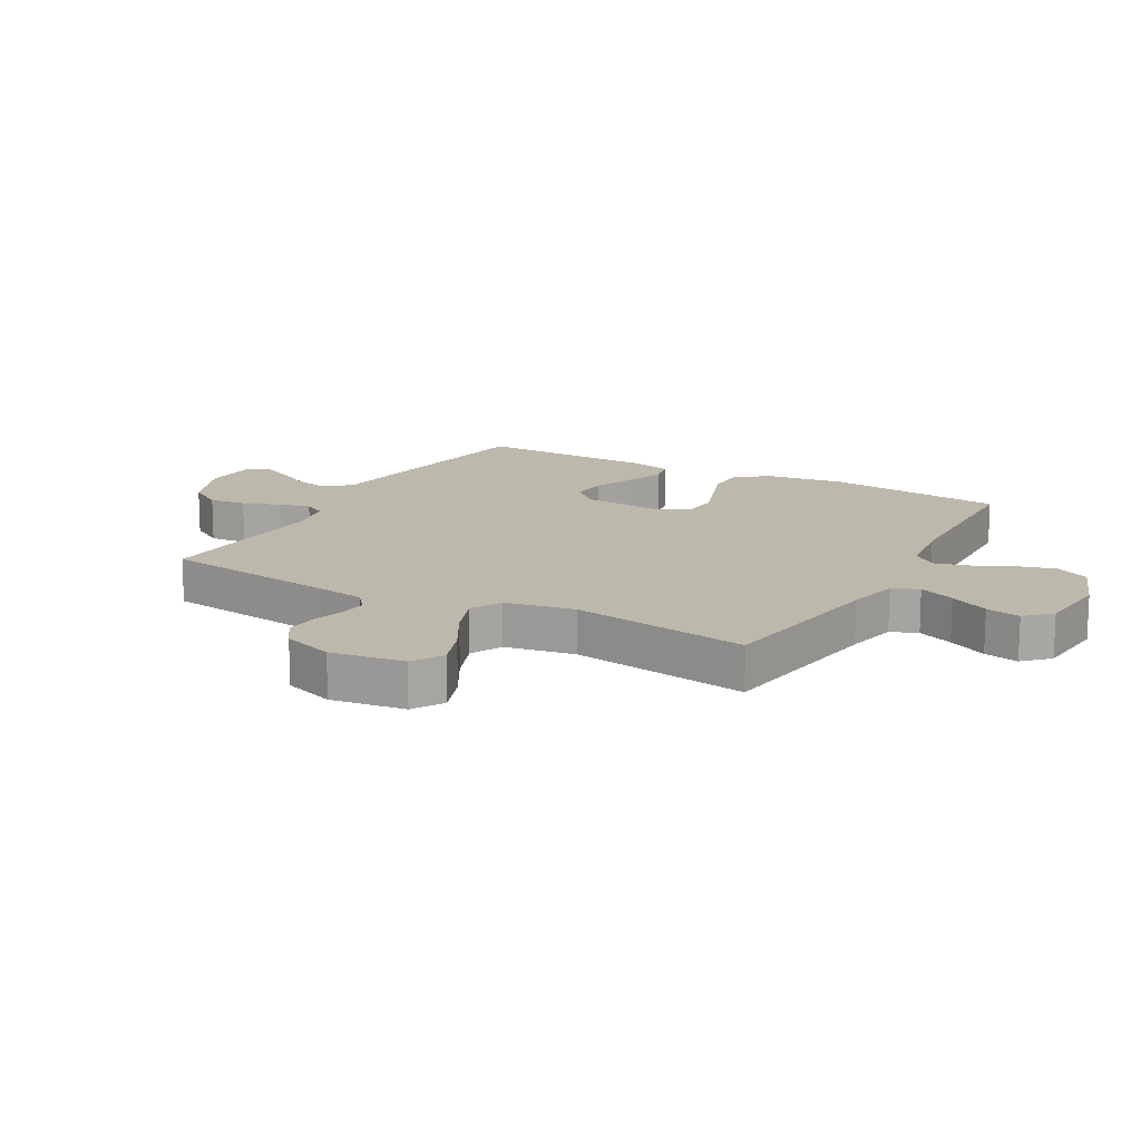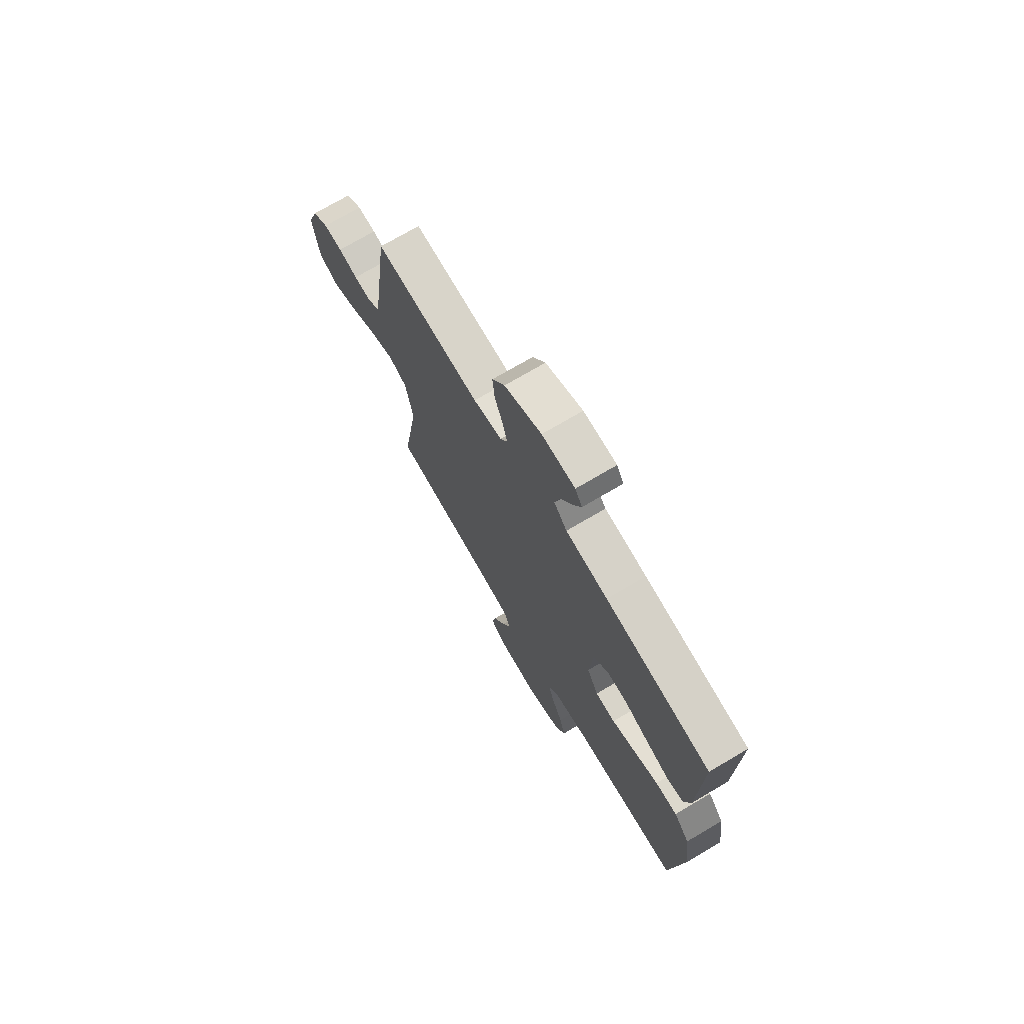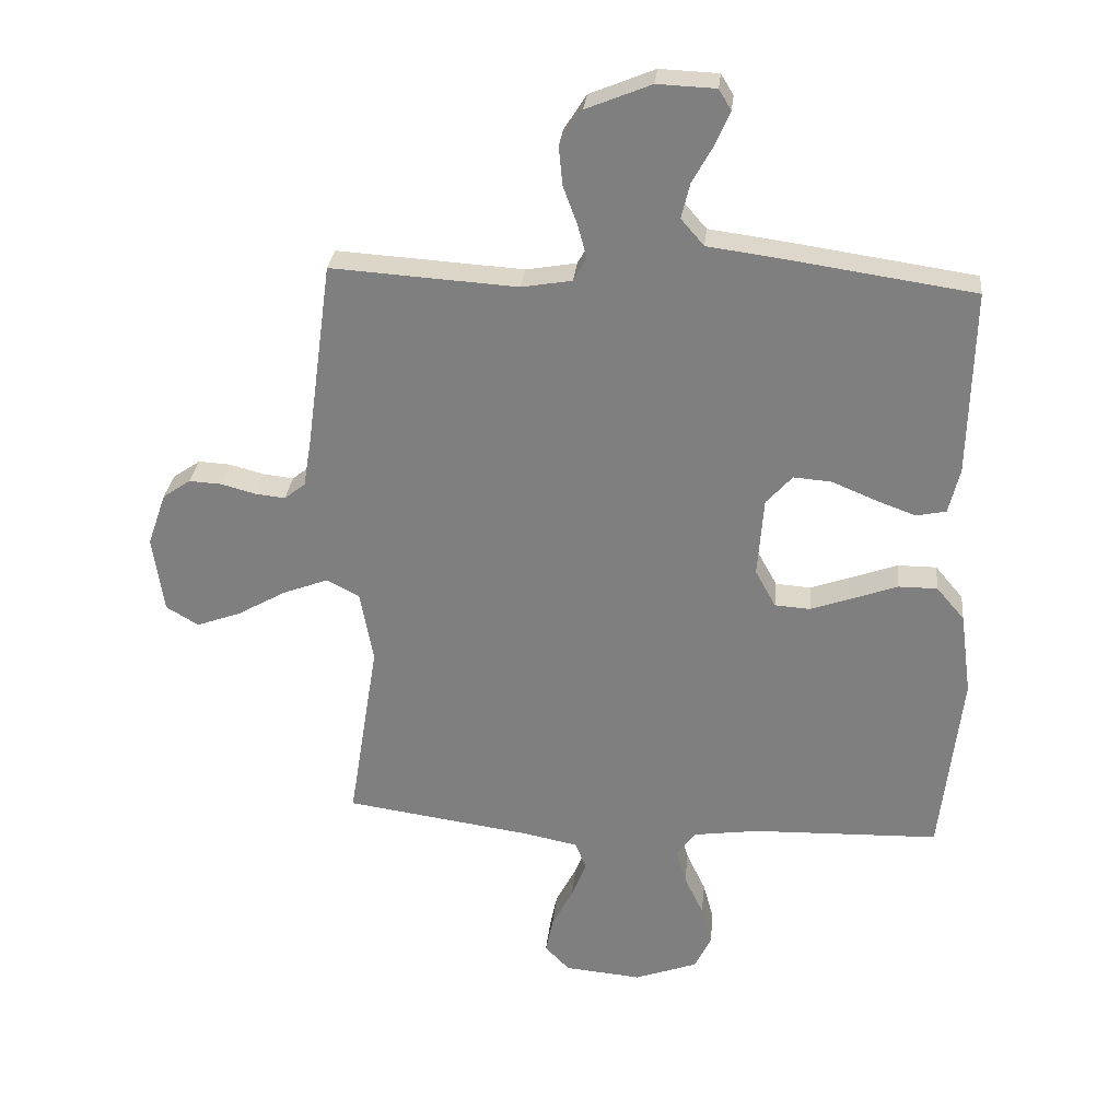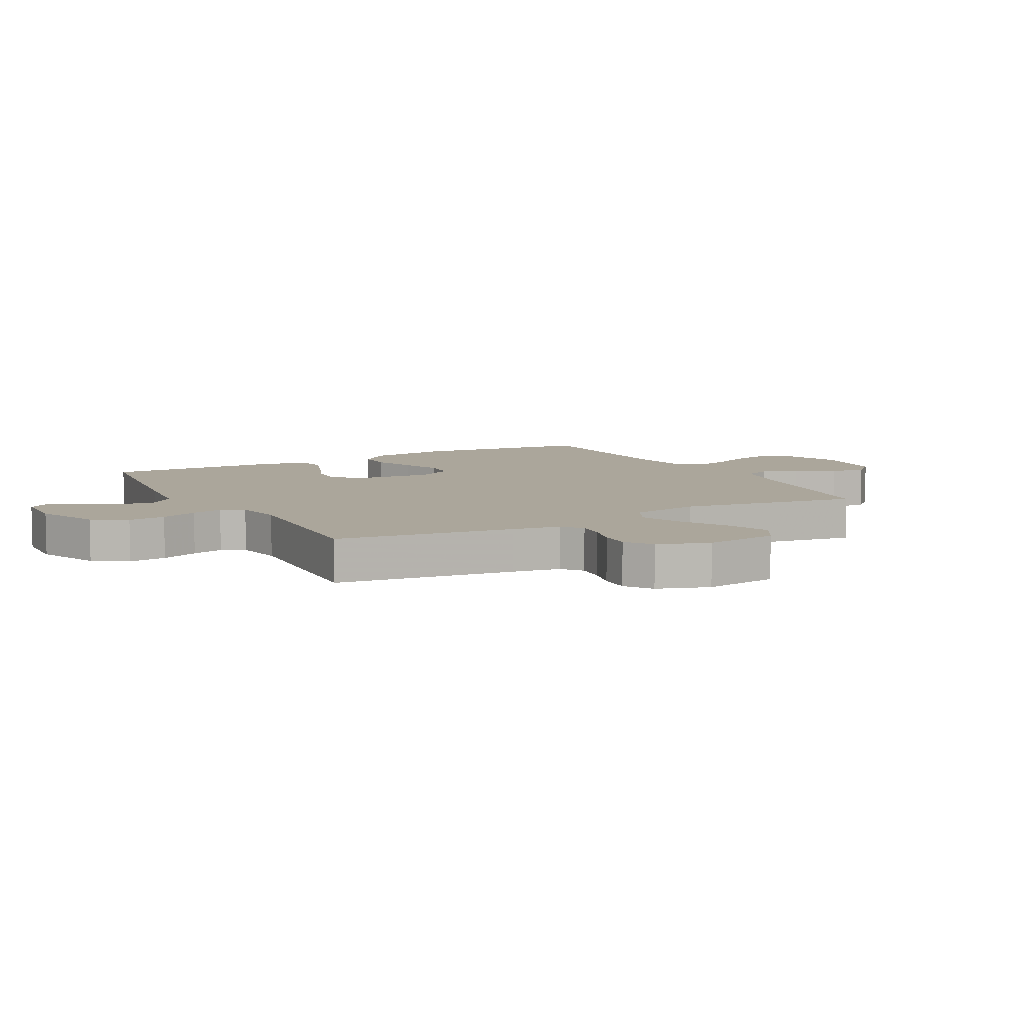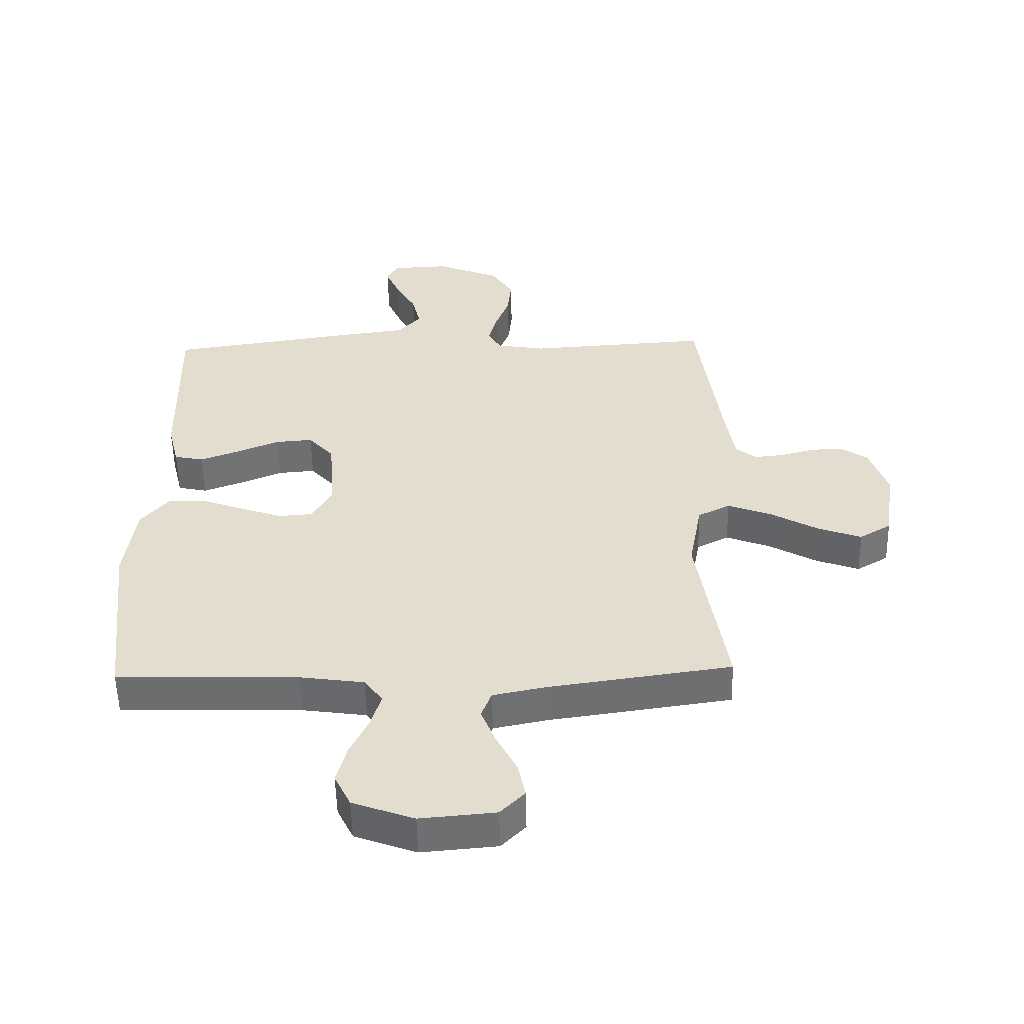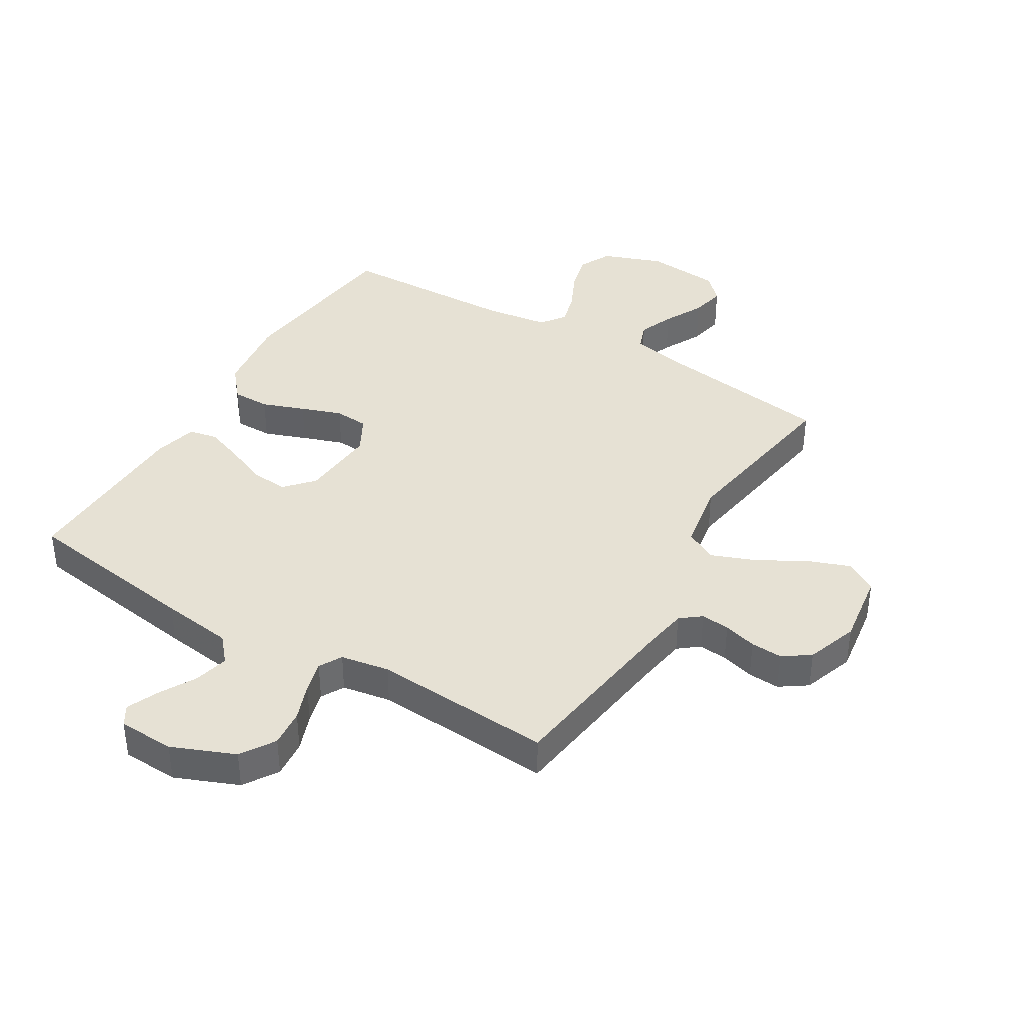
<metadata>
{"format":"obj","ext":"obj","renderer":"f3d","projection":"perspective","resolution":1024,"background":"white","views":[{"elev":14.8,"azim":119.2,"up":"+Y"},{"elev":72.7,"azim":-120.6,"up":"+Z"},{"elev":29.3,"azim":-174.2,"up":"+Z"},{"elev":7.9,"azim":61.3,"up":"+Y"},{"elev":-54.1,"azim":1.2,"up":"+Z"},{"elev":39.2,"azim":31.0,"up":"+Y"}]}
</metadata>
<code>
v 0.5 0.07 -0.5
v 0.2 0.07 -0.543
v 0.111 0.07 -0.561
v 0.094 0.07 -0.606
v 0.118 0.07 -0.666
v 0.152 0.07 -0.732
v 0.164 0.07 -0.79
v 0.124 0.07 -0.831
v 0 0.07 -0.842
v -0.101 0.07 -0.805
v -0.128 0.07 -0.75
v -0.111 0.07 -0.686
v -0.08 0.07 -0.621
v -0.064 0.07 -0.565
v -0.094 0.07 -0.524
v -0.2 0.07 -0.509
v -0.5 0.07 -0.5
v -0.534 0.07 -0.2
v -0.516 0.07 -0.067
v -0.471 0.07 -0.014
v -0.408 0.07 -0.014
v -0.337 0.07 -0.04
v -0.269 0.07 -0.064
v -0.212 0.07 -0.06
v -0.179 0.07 0
v -0.189 0.07 0.128
v -0.231 0.07 0.175
v -0.293 0.07 0.17
v -0.362 0.07 0.141
v -0.427 0.07 0.117
v -0.475 0.07 0.127
v -0.493 0.07 0.2
v -0.5 0.07 0.5
v -0.2 0.07 0.544
v -0.08 0.07 0.56
v -0.043 0.07 0.603
v -0.057 0.07 0.66
v -0.091 0.07 0.721
v -0.114 0.07 0.774
v -0.094 0.07 0.807
v 0 0.07 0.811
v 0.105 0.07 0.768
v 0.141 0.07 0.711
v 0.135 0.07 0.648
v 0.112 0.07 0.586
v 0.098 0.07 0.533
v 0.119 0.07 0.495
v 0.2 0.07 0.481
v 0.5 0.07 0.5
v 0.541 0.07 0.2
v 0.554 0.07 0.121
v 0.588 0.07 0.094
v 0.636 0.07 0.099
v 0.691 0.07 0.114
v 0.744 0.07 0.117
v 0.789 0.07 0.086
v 0.819 0.07 0
v 0.801 0.07 -0.124
v 0.749 0.07 -0.155
v 0.678 0.07 -0.129
v 0.599 0.07 -0.084
v 0.526 0.07 -0.056
v 0.473 0.07 -0.083
v 0.452 0.07 -0.2
v 0.5 0 -0.5
v 0.2 0 -0.543
v 0.111 0 -0.561
v 0.094 0 -0.606
v 0.118 0 -0.666
v 0.152 0 -0.732
v 0.164 0 -0.79
v 0.124 0 -0.831
v 0 0 -0.842
v -0.101 0 -0.805
v -0.128 0 -0.75
v -0.111 0 -0.686
v -0.08 0 -0.621
v -0.064 0 -0.565
v -0.094 0 -0.524
v -0.2 0 -0.509
v -0.5 0 -0.5
v -0.534 0 -0.2
v -0.516 0 -0.067
v -0.471 0 -0.014
v -0.408 0 -0.014
v -0.337 0 -0.04
v -0.269 0 -0.064
v -0.212 0 -0.06
v -0.179 0 0
v -0.189 0 0.128
v -0.231 0 0.175
v -0.293 0 0.17
v -0.362 0 0.141
v -0.427 0 0.117
v -0.475 0 0.127
v -0.493 0 0.2
v -0.5 0 0.5
v -0.2 0 0.544
v -0.08 0 0.56
v -0.043 0 0.603
v -0.057 0 0.66
v -0.091 0 0.721
v -0.114 0 0.774
v -0.094 0 0.807
v 0 0 0.811
v 0.105 0 0.768
v 0.141 0 0.711
v 0.135 0 0.648
v 0.112 0 0.586
v 0.098 0 0.533
v 0.119 0 0.495
v 0.2 0 0.481
v 0.5 0 0.5
v 0.541 0 0.2
v 0.554 0 0.121
v 0.588 0 0.094
v 0.636 0 0.099
v 0.691 0 0.114
v 0.744 0 0.117
v 0.789 0 0.086
v 0.819 0 0
v 0.801 0 -0.124
v 0.749 0 -0.155
v 0.678 0 -0.129
v 0.599 0 -0.084
v 0.526 0 -0.056
v 0.473 0 -0.083
v 0.452 0 -0.2
f 58 59 60 61
f 58 61 62
f 57 58 62
f 56 57 62
f 53 54 55 56
f 52 53 56 62
f 51 52 62 63
f 48 49 50
f 47 48 50 51
f 42 43 44 45
f 42 45 46
f 41 42 46
f 40 41 46
f 37 38 39 40
f 37 40 46 47
f 32 33 34 35
f 30 31 32 35
f 28 29 30 35
f 27 28 35 36
f 26 27 36
f 25 26 36
f 19 20 21 22
f 19 22 23
f 16 17 18 19
f 15 16 19 23
f 14 15 23 24
f 10 11 12 13
f 10 13 14
f 9 10 14
f 8 9 14
f 5 6 7 8
f 4 5 8 14
f 3 4 14 24
f 64 1 2
f 63 64 2 3
f 47 51 63 3
f 36 37 47
f 25 36 47 3
f 3 24 25
f 125 124 123 122
f 126 125 122
f 126 122 121
f 126 121 120
f 120 119 118 117
f 126 120 117 116
f 127 126 116 115
f 114 113 112
f 115 114 112 111
f 109 108 107 106
f 110 109 106
f 110 106 105
f 110 105 104
f 104 103 102 101
f 111 110 104 101
f 99 98 97 96
f 99 96 95 94
f 99 94 93 92
f 100 99 92 91
f 100 91 90
f 100 90 89
f 86 85 84 83
f 87 86 83
f 83 82 81 80
f 87 83 80 79
f 88 87 79 78
f 77 76 75 74
f 78 77 74
f 78 74 73
f 78 73 72
f 72 71 70 69
f 78 72 69 68
f 88 78 68 67
f 66 65 128
f 67 66 128 127
f 67 127 115 111
f 111 101 100
f 67 111 100 89
f 89 88 67
f 1 65 66 2
f 2 66 67 3
f 3 67 68 4
f 4 68 69 5
f 5 69 70 6
f 6 70 71 7
f 7 71 72 8
f 8 72 73 9
f 9 73 74 10
f 10 74 75 11
f 11 75 76 12
f 12 76 77 13
f 13 77 78 14
f 14 78 79 15
f 15 79 80 16
f 16 80 81 17
f 17 81 82 18
f 18 82 83 19
f 19 83 84 20
f 20 84 85 21
f 21 85 86 22
f 22 86 87 23
f 23 87 88 24
f 24 88 89 25
f 25 89 90 26
f 26 90 91 27
f 27 91 92 28
f 28 92 93 29
f 29 93 94 30
f 30 94 95 31
f 31 95 96 32
f 32 96 97 33
f 33 97 98 34
f 34 98 99 35
f 35 99 100 36
f 36 100 101 37
f 37 101 102 38
f 38 102 103 39
f 39 103 104 40
f 40 104 105 41
f 41 105 106 42
f 42 106 107 43
f 43 107 108 44
f 44 108 109 45
f 45 109 110 46
f 46 110 111 47
f 47 111 112 48
f 48 112 113 49
f 49 113 114 50
f 50 114 115 51
f 51 115 116 52
f 52 116 117 53
f 53 117 118 54
f 54 118 119 55
f 55 119 120 56
f 56 120 121 57
f 57 121 122 58
f 58 122 123 59
f 59 123 124 60
f 60 124 125 61
f 61 125 126 62
f 62 126 127 63
f 63 127 128 64
f 64 128 65 1

</code>
